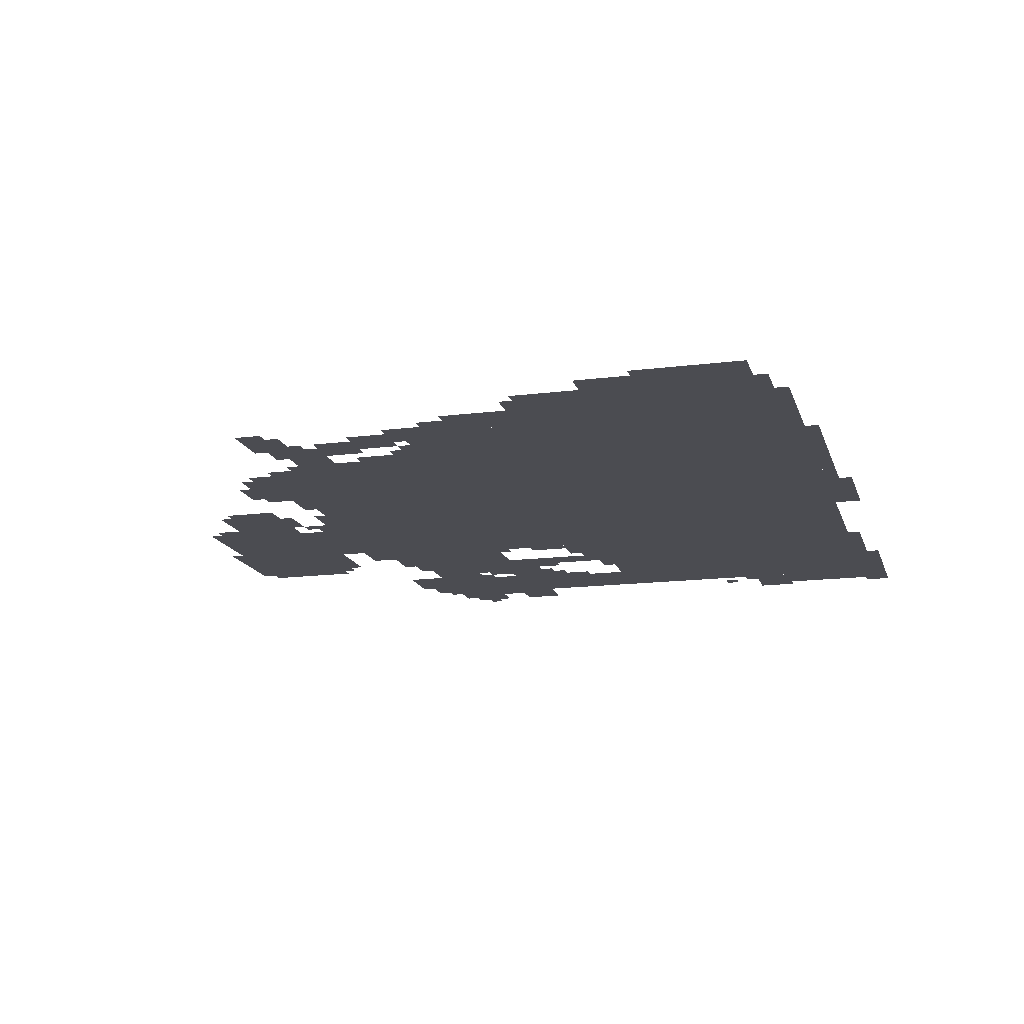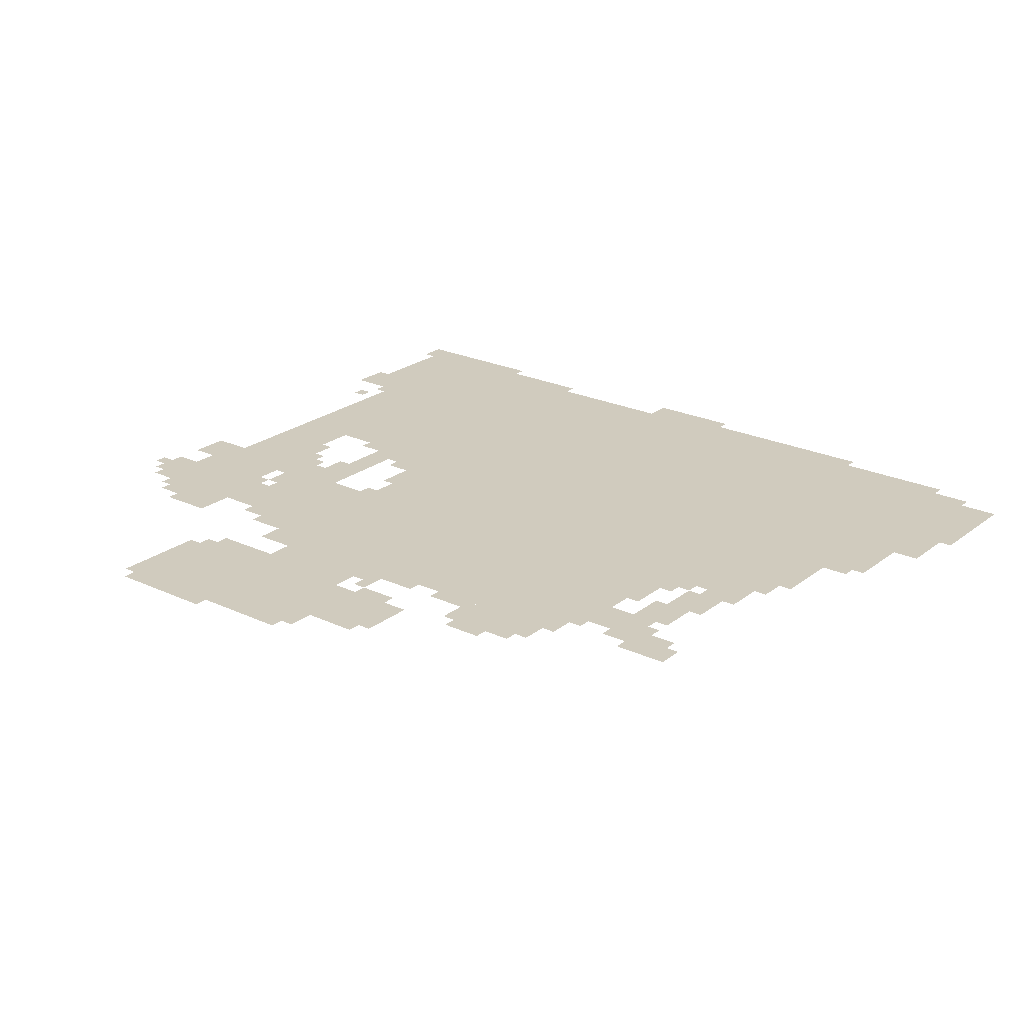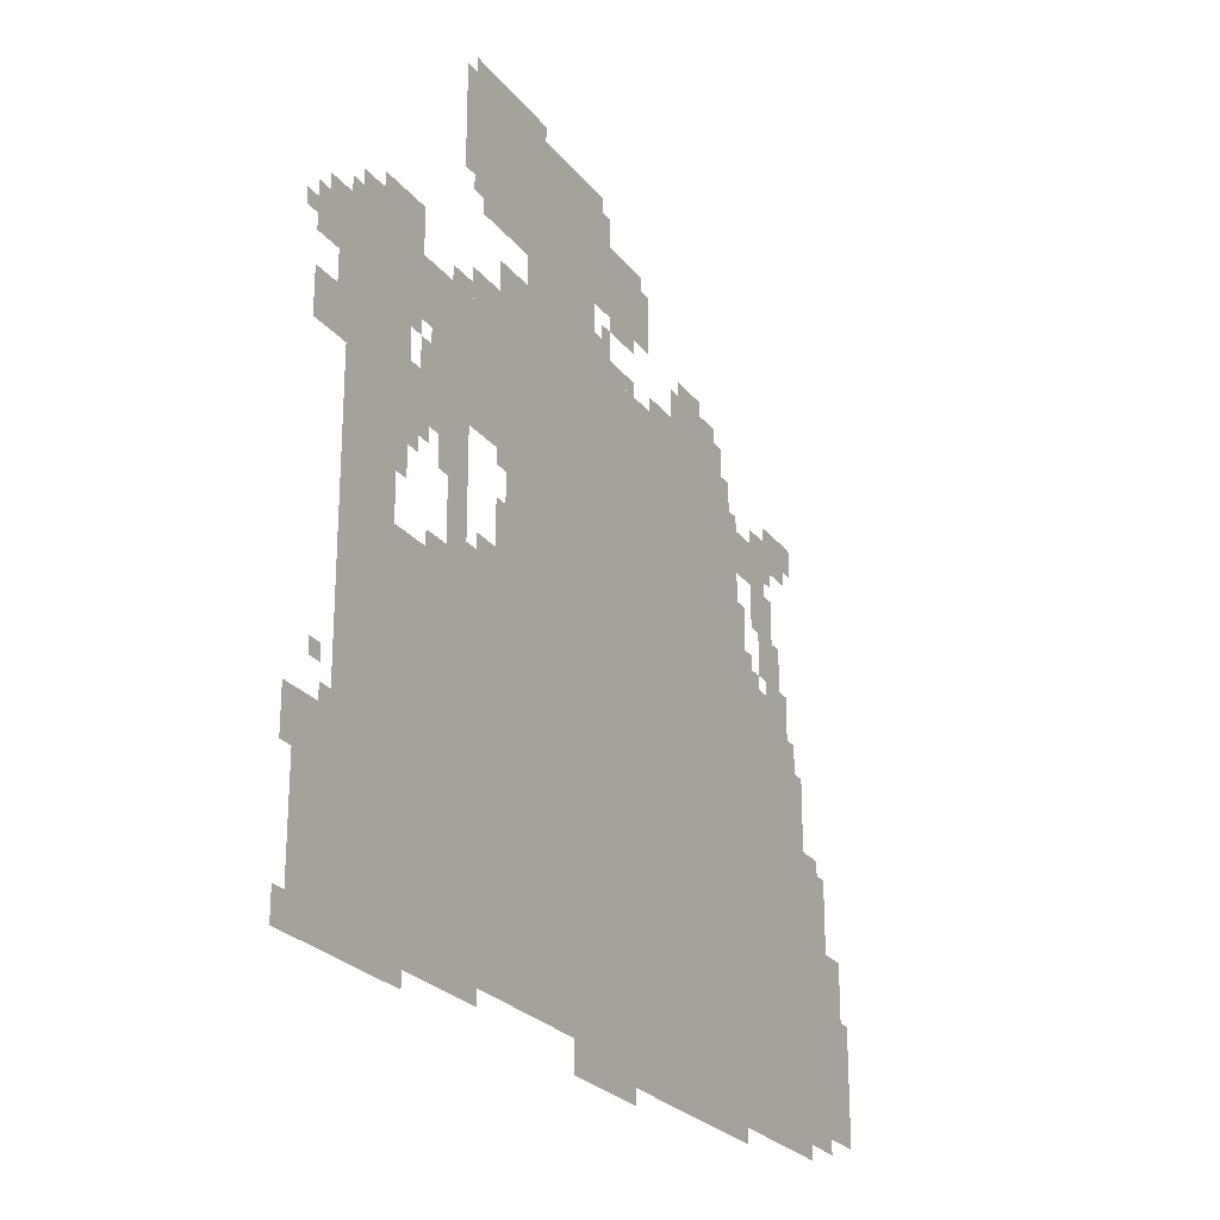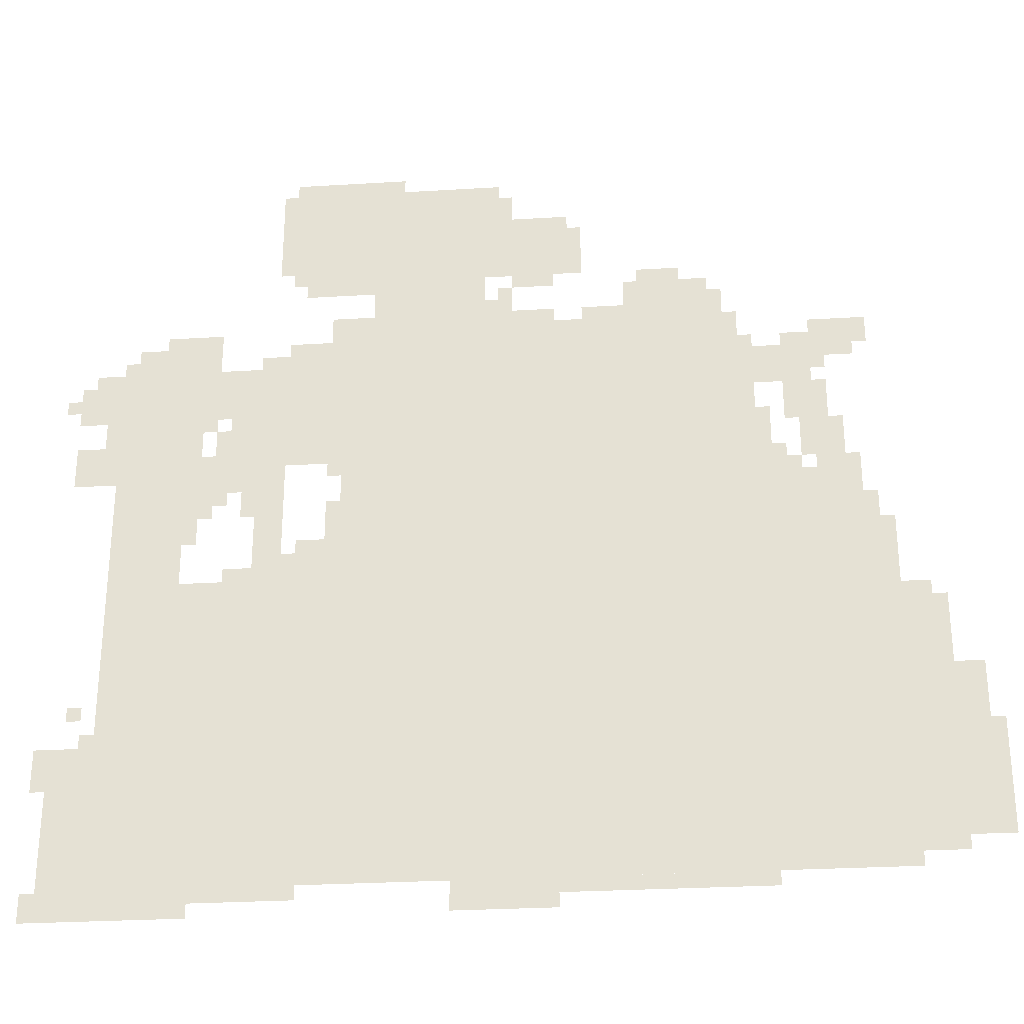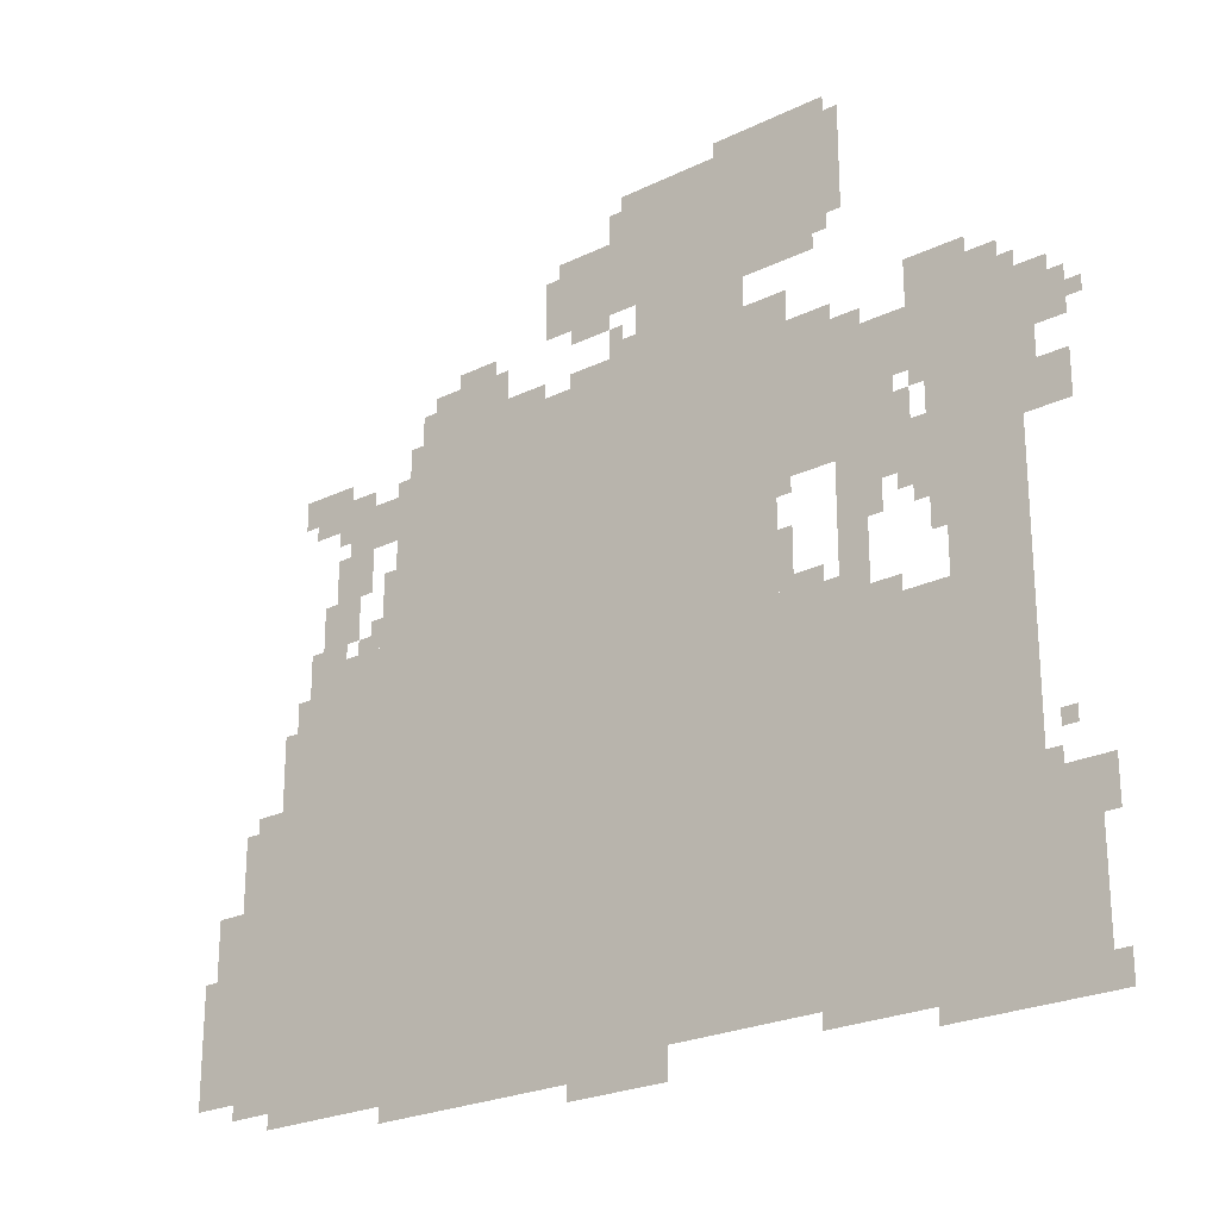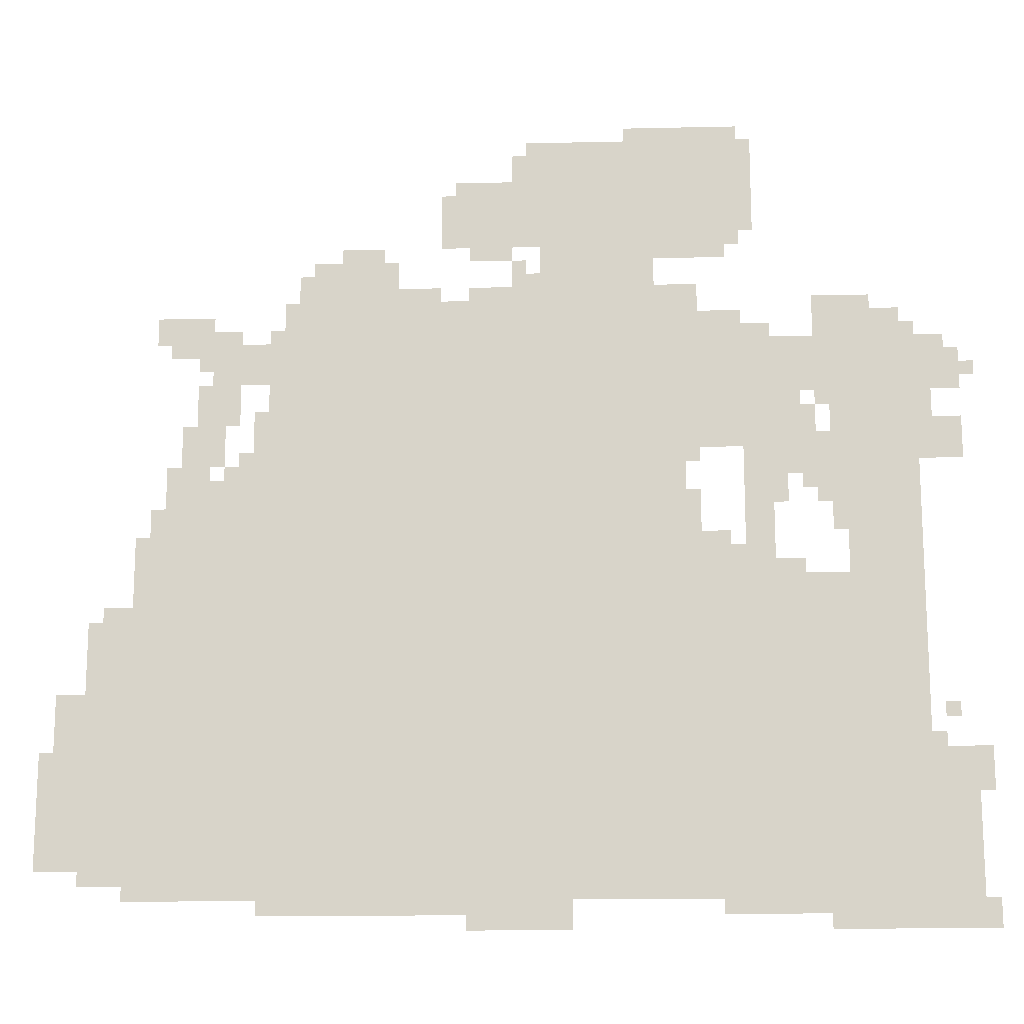
<metadata>
{"format":"obj","ext":"obj","renderer":"f3d","projection":"perspective","resolution":1024,"background":"white","views":[{"elev":-15.5,"azim":-75.0,"up":"+Z"},{"elev":23.5,"azim":-141.9,"up":"+Z"},{"elev":-24.8,"azim":118.4,"up":"+Y"},{"elev":-28.5,"azim":-174.8,"up":"+Y"},{"elev":-24.1,"azim":38.8,"up":"+Y"},{"elev":-15.7,"azim":2.7,"up":"+Y"}]}
</metadata>
<code>
g zuozhiya_6-mesh
v -992 65 0
v -992 769 0
v -1856 769 0
v -1856 65 0
v -128 65 0
v -128 769 0
v -992 769 0
v -992 65 0
v -1088 769 0
v -1088 1409 0
v -1536 1409 0
v -1536 769 0
v -640 769 0
v -640 1409 0
v -1088 1409 0
v -1088 769 0
v -512 1537 0
v -512 1793 0
v -992 1793 0
v -992 1537 0
v -384 1057 0
v -384 1313 0
v -640 1313 0
v -640 1057 0
v -1856 129 0
v -1856 513 0
v -2016 513 0
v -2016 129 0
v -1536 769 0
v -1536 993 0
v -1792 993 0
v -1792 769 0
v -128 1057 0
v -128 1345 0
v -288 1345 0
v -288 1057 0
v -128 769 0
v -128 1057 0
v -288 1057 0
v -288 769 0
v -704 1409 0
v -704 1537 0
v -960 1537 0
v -960 1409 0
v -992 1537 0
v -992 1697 0
v -1152 1697 0
v -1152 1537 0
v -1280 1409 0
v -1280 1505 0
v -1472 1505 0
v -1472 1409 0
v -32 1 0
v -32 193 0
v -128 193 0
v -128 1 0
v -32 193 0
v -32 385 0
v -128 385 0
v -128 193 0
v -1856 513 0
v -1856 673 0
v -1952 673 0
v -1952 513 0
v -896 33 0
v -896 65 0
v -1248 65 0
v -1248 33 0
v -448 897 0
v -448 1057 0
v -512 1057 0
v -512 897 0
v -1248 33 0
v -1248 65 0
v -1568 65 0
v -1568 33 0
v -1664 1025 0
v -1664 1121 0
v -1760 1121 0
v -1760 1025 0
v -544 769 0
v -544 865 0
v -640 865 0
v -640 769 0
v -288 1121 0
v -288 1409 0
v -320 1409 0
v -320 1121 0
v -320 961 0
v -320 1089 0
v -384 1089 0
v -384 961 0
v -1696 1313 0
v -1696 1377 0
v -1824 1377 0
v -1824 1313 0
v -512 1313 0
v -512 1377 0
v -640 1377 0
v -640 1313 0
v -128 1 0
v -128 65 0
v -256 65 0
v -256 1 0
v -448 769 0
v -448 897 0
v -512 897 0
v -512 769 0
v -288 865 0
v -288 1121 0
v -320 1121 0
v -320 865 0
v -1632 1217 0
v -1632 1345 0
v -1696 1345 0
v -1696 1217 0
v -1792 769 0
v -1792 865 0
v -1856 865 0
v -1856 769 0
v -32 1025 0
v -32 1121 0
v -96 1121 0
v -96 1025 0
v -32 1185 0
v -32 1281 0
v -96 1281 0
v -96 1185 0
v -1568 1217 0
v -1568 1313 0
v -1632 1313 0
v -1632 1217 0
v -1536 1153 0
v -1536 1345 0
v -1568 1345 0
v -1568 1153 0
v -256 1 0
v -256 65 0
v -352 65 0
v -352 1 0
v -1632 1121 0
v -1632 1217 0
v -1696 1217 0
v -1696 1121 0
v -96 1153 0
v -96 1313 0
v -128 1313 0
v -128 1153 0
v -1536 993 0
v -1536 1153 0
v -1568 1153 0
v -1568 993 0
v -896 1 0
v -896 33 0
v -1024 33 0
v -1024 1 0
v -352 33 0
v -352 65 0
v -480 65 0
v -480 33 0
v -384 993 0
v -384 1057 0
v -448 1057 0
v -448 993 0
v -224 1345 0
v -224 1409 0
v -288 1409 0
v -288 1345 0
v -640 1793 0
v -640 1825 0
v -768 1825 0
v -768 1793 0
v -2016 257 0
v -2016 385 0
v -2047 385 0
v -2047 257 0
v -2016 129 0
v -2016 257 0
v -2047 257 0
v -2047 129 0
v -512 1793 0
v -512 1825 0
v -640 1825 0
v -640 1793 0
v -96 1025 0
v -96 1153 0
v -128 1153 0
v -128 1025 0
v -320 1281 0
v -320 1409 0
v -352 1409 0
v -352 1281 0
v -480 1665 0
v -480 1793 0
v -512 1793 0
v -512 1665 0
v -320 1153 0
v -320 1281 0
v -352 1281 0
v -352 1153 0
v -960 1409 0
v -960 1441 0
v -1056 1441 0
v -1056 1409 0
v -1568 1057 0
v -1568 1153 0
v -1600 1153 0
v -1600 1057 0
v -480 1569 0
v -480 1665 0
v -512 1665 0
v -512 1569 0
v -480 33 0
v -480 65 0
v -576 65 0
v -576 33 0
v -1024 1 0
v -1024 33 0
v -1120 33 0
v -1120 1 0
v -544 1505 0
v -544 1537 0
v -640 1537 0
v -640 1505 0
v -160 1345 0
v -160 1377 0
v -224 1377 0
v -224 1345 0
v -992 1441 0
v -992 1505 0
v -1024 1505 0
v -1024 1441 0
v -1472 1409 0
v -1472 1473 0
v -1504 1473 0
v -1504 1409 0
v -608 897 0
v -608 961 0
v -640 961 0
v -640 897 0
v -1696 993 0
v -1696 1025 0
v -1760 1025 0
v -1760 993 0
v 0 321 0
v 0 385 0
v -32 385 0
v -32 321 0
v -992 1697 0
v -992 1761 0
v -1024 1761 0
v -1024 1697 0
v -1856 97 0
v -1856 129 0
v -1920 129 0
v -1920 97 0
v -448 1313 0
v -448 1345 0
v -512 1345 0
v -512 1313 0
v -384 769 0
v -384 801 0
v -448 801 0
v -448 769 0
v -512 769 0
v -512 833 0
v -544 833 0
v -544 769 0
v 0 1 0
v 0 65 0
v -32 65 0
v -32 1 0
v -1856 673 0
v -1856 705 0
v -1920 705 0
v -1920 673 0
v -1600 993 0
v -1600 1057 0
v -1632 1057 0
v -1632 993 0
v -352 1089 0
v -352 1153 0
v -384 1153 0
v -384 1089 0
v -1792 865 0
v -1792 929 0
v -1824 929 0
v -1824 865 0
v -416 929 0
v -416 993 0
v -448 993 0
v -448 929 0
v -1696 1153 0
v -1696 1217 0
v -1728 1217 0
v -1728 1153 0
v -1024 1505 0
v -1024 1537 0
v -1088 1537 0
v -1088 1505 0
v -352 1249 0
v -352 1313 0
v -384 1313 0
v -384 1249 0
v -608 1409 0
v -608 1441 0
v -672 1441 0
v -672 1409 0
v -1312 1505 0
v -1312 1537 0
v -1376 1537 0
v -1376 1505 0
v -1152 1537 0
v -1152 1601 0
v -1184 1601 0
v -1184 1537 0
v -1056 1409 0
v -1056 1441 0
v -1120 1441 0
v -1120 1409 0
v -640 1505 0
v -640 1537 0
v -704 1537 0
v -704 1505 0
v -1152 1601 0
v -1152 1665 0
v -1184 1665 0
v -1184 1601 0
v -1568 993 0
v -1568 1057 0
v -1600 1057 0
v -1600 993 0
v -1184 1409 0
v -1184 1441 0
v -1248 1441 0
v -1248 1409 0
v -1696 1281 0
v -1696 1313 0
v -1760 1313 0
v -1760 1281 0
v -352 1185 0
v -352 1249 0
v -384 1249 0
v -384 1185 0
v -320 929 0
v -320 961 0
v -352 961 0
v -352 929 0
v -64 449 0
v -64 481 0
v -96 481 0
v -96 449 0
v -96 385 0
v -96 417 0
v -128 417 0
v -128 385 0
v -1696 1249 0
v -1696 1281 0
v -1728 1281 0
v -1728 1249 0
v -1632 993 0
v -1632 1025 0
v -1664 1025 0
v -1664 993 0
v -64 1281 0
v -64 1313 0
v -96 1313 0
v -96 1281 0
v 0 1217 0
v 0 1249 0
v -32 1249 0
v -32 1217 0
v -608 1377 0
v -608 1409 0
v -640 1409 0
v -640 1377 0
v -960 1441 0
v -960 1473 0
v -992 1473 0
v -992 1441 0
v -608 1025 0
v -608 1057 0
v -640 1057 0
v -640 1025 0
v -1248 1409 0
v -1248 1441 0
v -1280 1441 0
v -1280 1409 0
v 0 289 0
v 0 321 0
v -32 321 0
v -32 289 0
v -608 865 0
v -608 897 0
v -640 897 0
v -640 865 0
v -1760 1281 0
v -1760 1313 0
v -1792 1313 0
v -1792 1281 0
v -1760 993 0
v -1760 1025 0
v -1792 1025 0
v -1792 993 0
v -1088 1505 0
v -1088 1537 0
v -1120 1537 0
v -1120 1505 0
v -1696 1121 0
v -1696 1153 0
v -1728 1153 0
v -1728 1121 0
v -1376 1505 0
v -1376 1537 0
v -1408 1537 0
v -1408 1505 0
v -1920 97 0
v -1920 129 0
v -1952 129 0
v -1952 97 0
v -672 1409 0
v -672 1441 0
v -704 1441 0
v -704 1409 0
g zuozhiya_6-mesh_0
f 3 2 1
f 1 4 3
f 7 6 5
f 5 8 7
f 11 10 9
f 9 12 11
f 15 14 13
f 13 16 15
f 19 18 17
f 17 20 19
f 23 22 21
f 21 24 23
f 27 26 25
f 25 28 27
f 31 30 29
f 29 32 31
f 35 34 33
f 33 36 35
f 39 38 37
f 37 40 39
f 43 42 41
f 41 44 43
f 47 46 45
f 45 48 47
f 51 50 49
f 49 52 51
f 55 54 53
f 53 56 55
f 59 58 57
f 57 60 59
f 63 62 61
f 61 64 63
f 67 66 65
f 65 68 67
f 71 70 69
f 69 72 71
f 75 74 73
f 73 76 75
f 79 78 77
f 77 80 79
f 83 82 81
f 81 84 83
f 87 86 85
f 85 88 87
f 91 90 89
f 89 92 91
f 95 94 93
f 93 96 95
f 99 98 97
f 97 100 99
f 103 102 101
f 101 104 103
f 107 106 105
f 105 108 107
f 111 110 109
f 109 112 111
f 115 114 113
f 113 116 115
f 119 118 117
f 117 120 119
f 123 122 121
f 121 124 123
f 127 126 125
f 125 128 127
f 131 130 129
f 129 132 131
f 135 134 133
f 133 136 135
f 139 138 137
f 137 140 139
f 143 142 141
f 141 144 143
f 147 146 145
f 145 148 147
f 151 150 149
f 149 152 151
f 155 154 153
f 153 156 155
f 159 158 157
f 157 160 159
f 163 162 161
f 161 164 163
f 167 166 165
f 165 168 167
f 171 170 169
f 169 172 171
f 175 174 173
f 173 176 175
f 179 178 177
f 177 180 179
f 183 182 181
f 181 184 183
f 187 186 185
f 185 188 187
f 191 190 189
f 189 192 191
f 195 194 193
f 193 196 195
f 199 198 197
f 197 200 199
f 203 202 201
f 201 204 203
f 207 206 205
f 205 208 207
f 211 210 209
f 209 212 211
f 215 214 213
f 213 216 215
f 219 218 217
f 217 220 219
f 223 222 221
f 221 224 223
f 227 226 225
f 225 228 227
f 231 230 229
f 229 232 231
f 235 234 233
f 233 236 235
f 239 238 237
f 237 240 239
f 243 242 241
f 241 244 243
f 247 246 245
f 245 248 247
f 251 250 249
f 249 252 251
f 255 254 253
f 253 256 255
f 259 258 257
f 257 260 259
f 263 262 261
f 261 264 263
f 267 266 265
f 265 268 267
f 271 270 269
f 269 272 271
f 275 274 273
f 273 276 275
f 279 278 277
f 277 280 279
f 283 282 281
f 281 284 283
f 287 286 285
f 285 288 287
f 291 290 289
f 289 292 291
f 295 294 293
f 293 296 295
f 299 298 297
f 297 300 299
f 303 302 301
f 301 304 303
f 307 306 305
f 305 308 307
f 311 310 309
f 309 312 311
f 315 314 313
f 313 316 315
f 319 318 317
f 317 320 319
f 323 322 321
f 321 324 323
f 327 326 325
f 325 328 327
f 331 330 329
f 329 332 331
f 335 334 333
f 333 336 335
f 339 338 337
f 337 340 339
f 343 342 341
f 341 344 343
f 347 346 345
f 345 348 347
f 351 350 349
f 349 352 351
f 355 354 353
f 353 356 355
f 359 358 357
f 357 360 359
f 363 362 361
f 361 364 363
f 367 366 365
f 365 368 367
f 371 370 369
f 369 372 371
f 375 374 373
f 373 376 375
f 379 378 377
f 377 380 379
f 383 382 381
f 381 384 383
f 387 386 385
f 385 388 387
f 391 390 389
f 389 392 391
f 395 394 393
f 393 396 395
f 399 398 397
f 397 400 399
f 403 402 401
f 401 404 403
f 407 406 405
f 405 408 407
f 411 410 409
f 409 412 411
f 415 414 413
f 413 416 415
f 419 418 417
f 417 420 419
f 423 422 421
f 421 424 423

</code>
